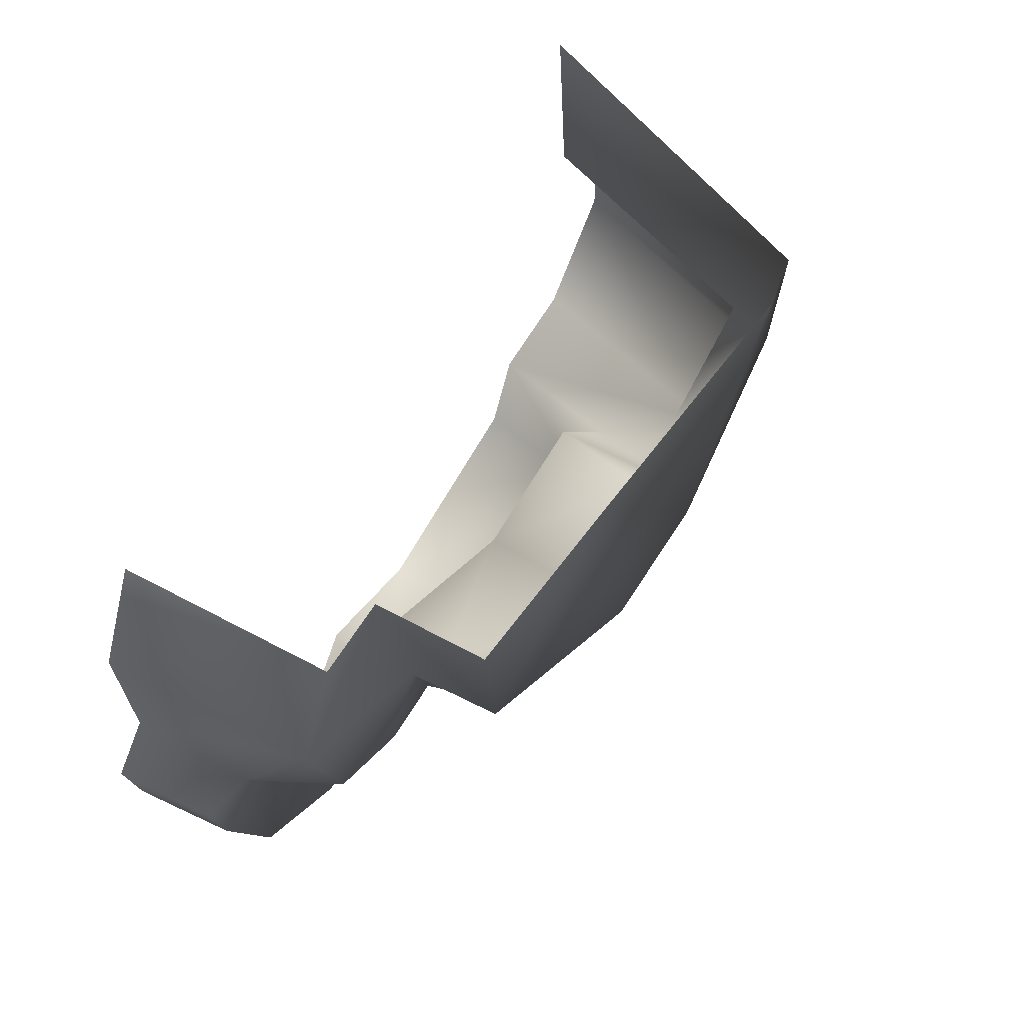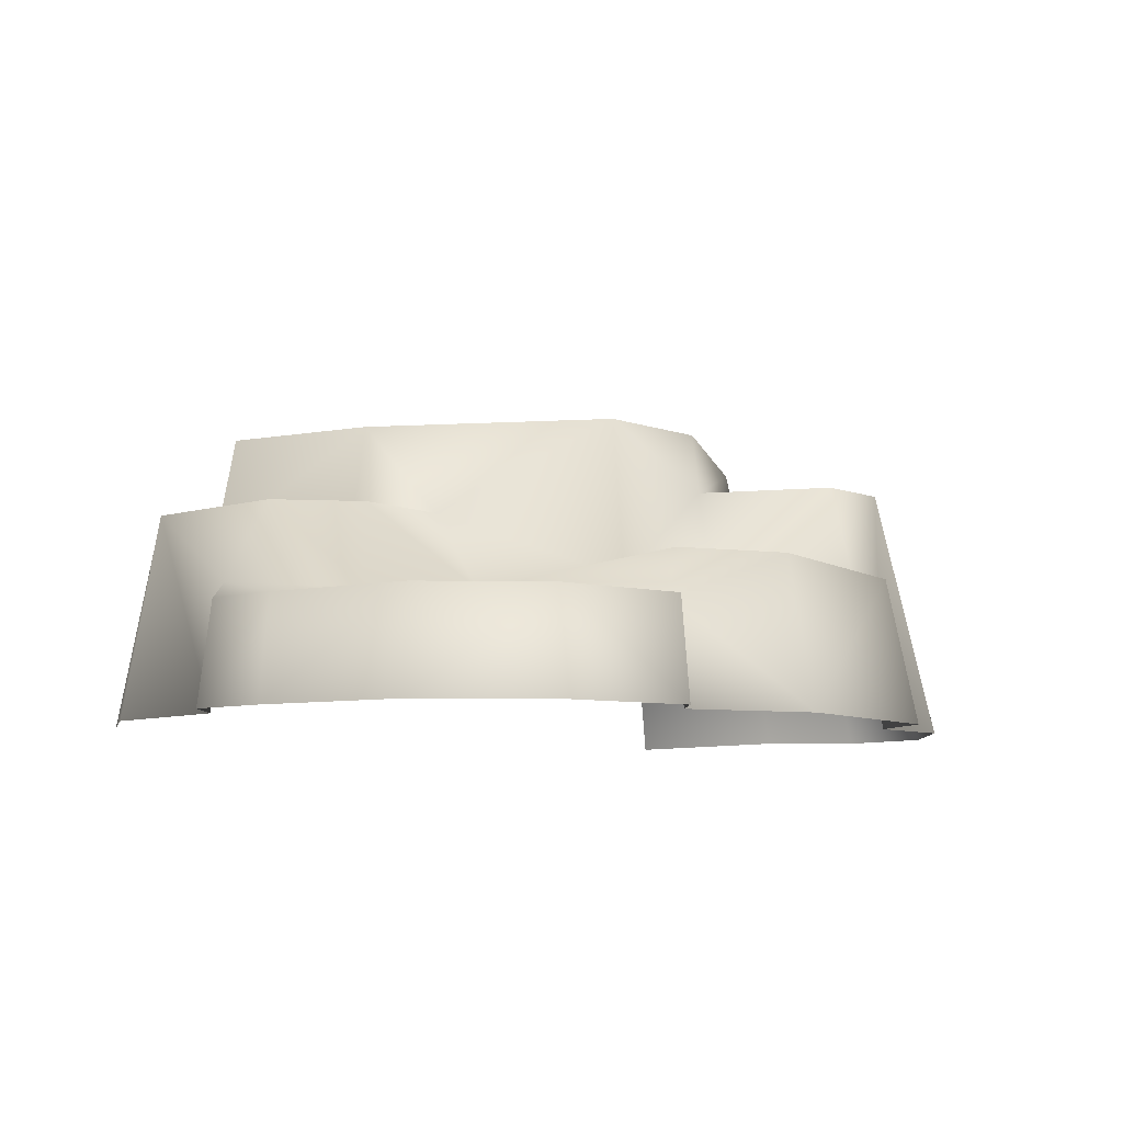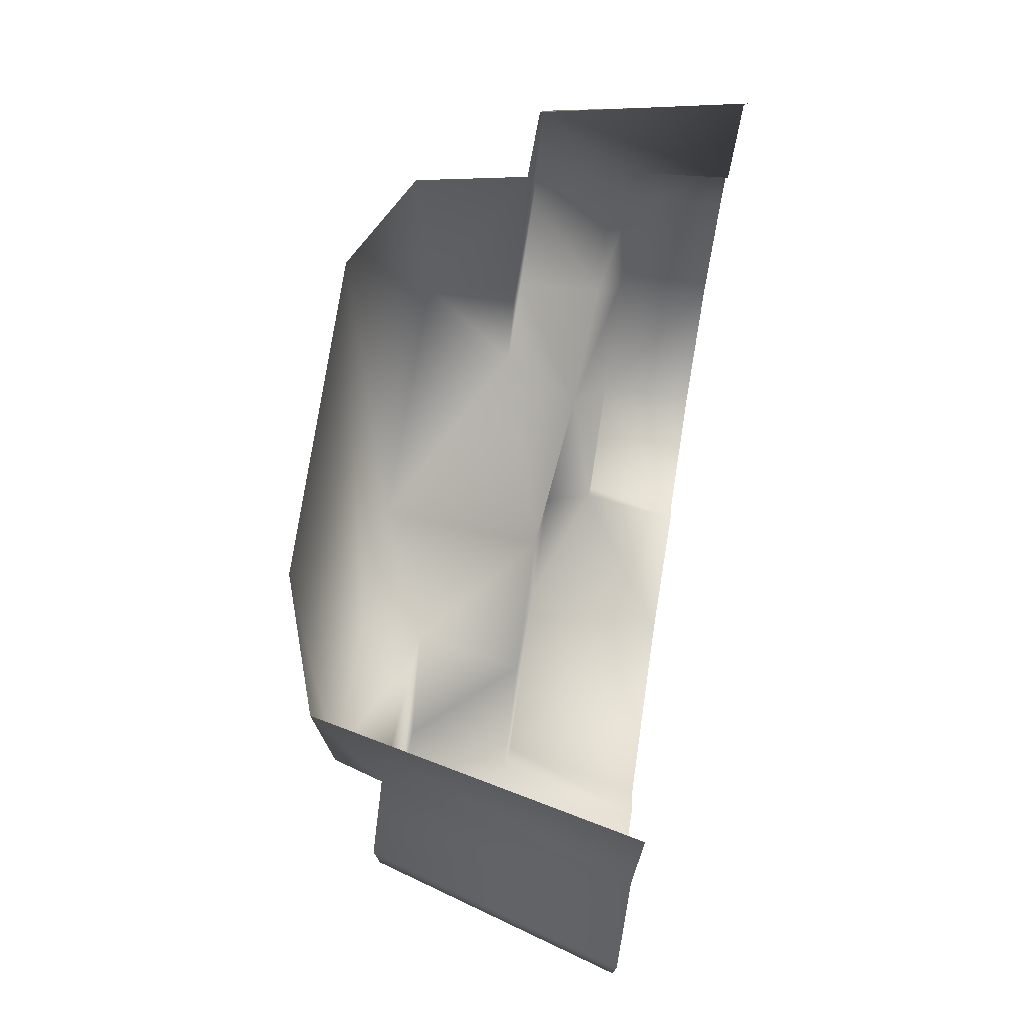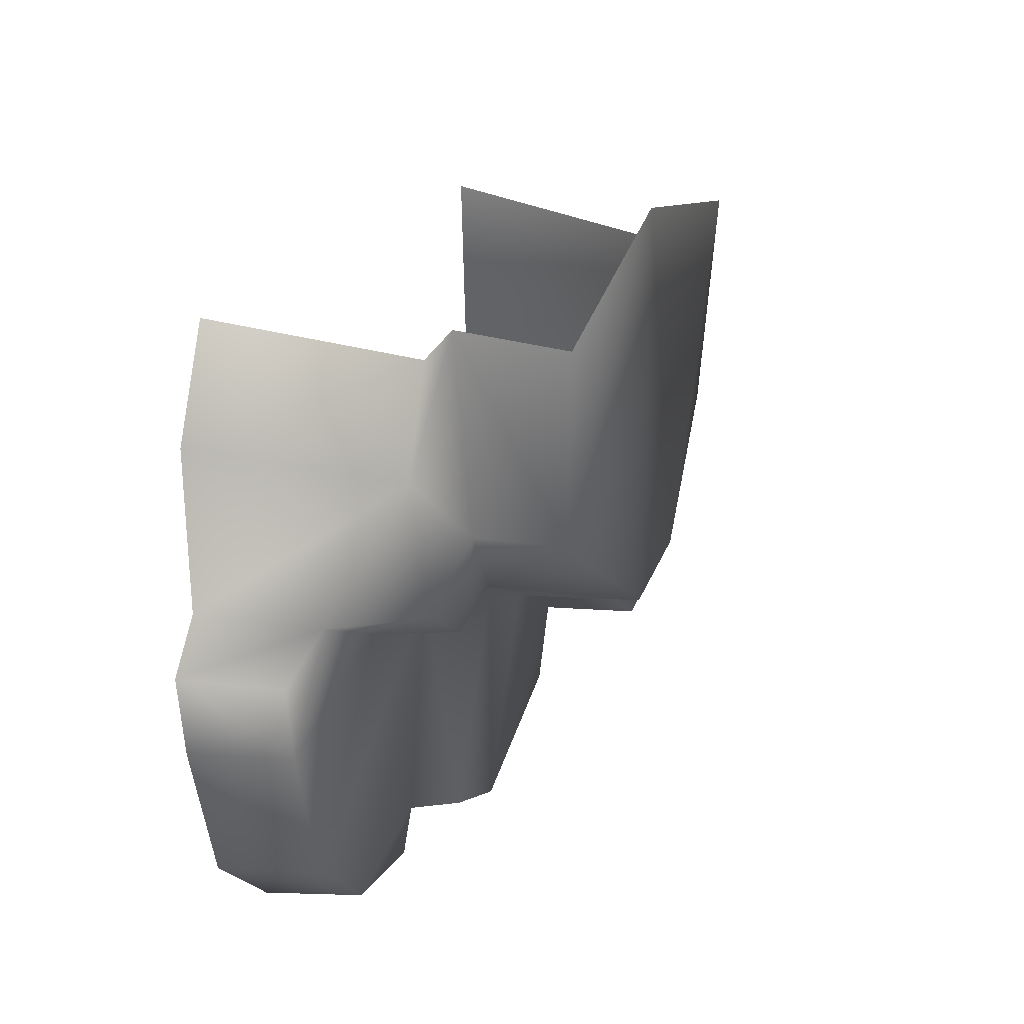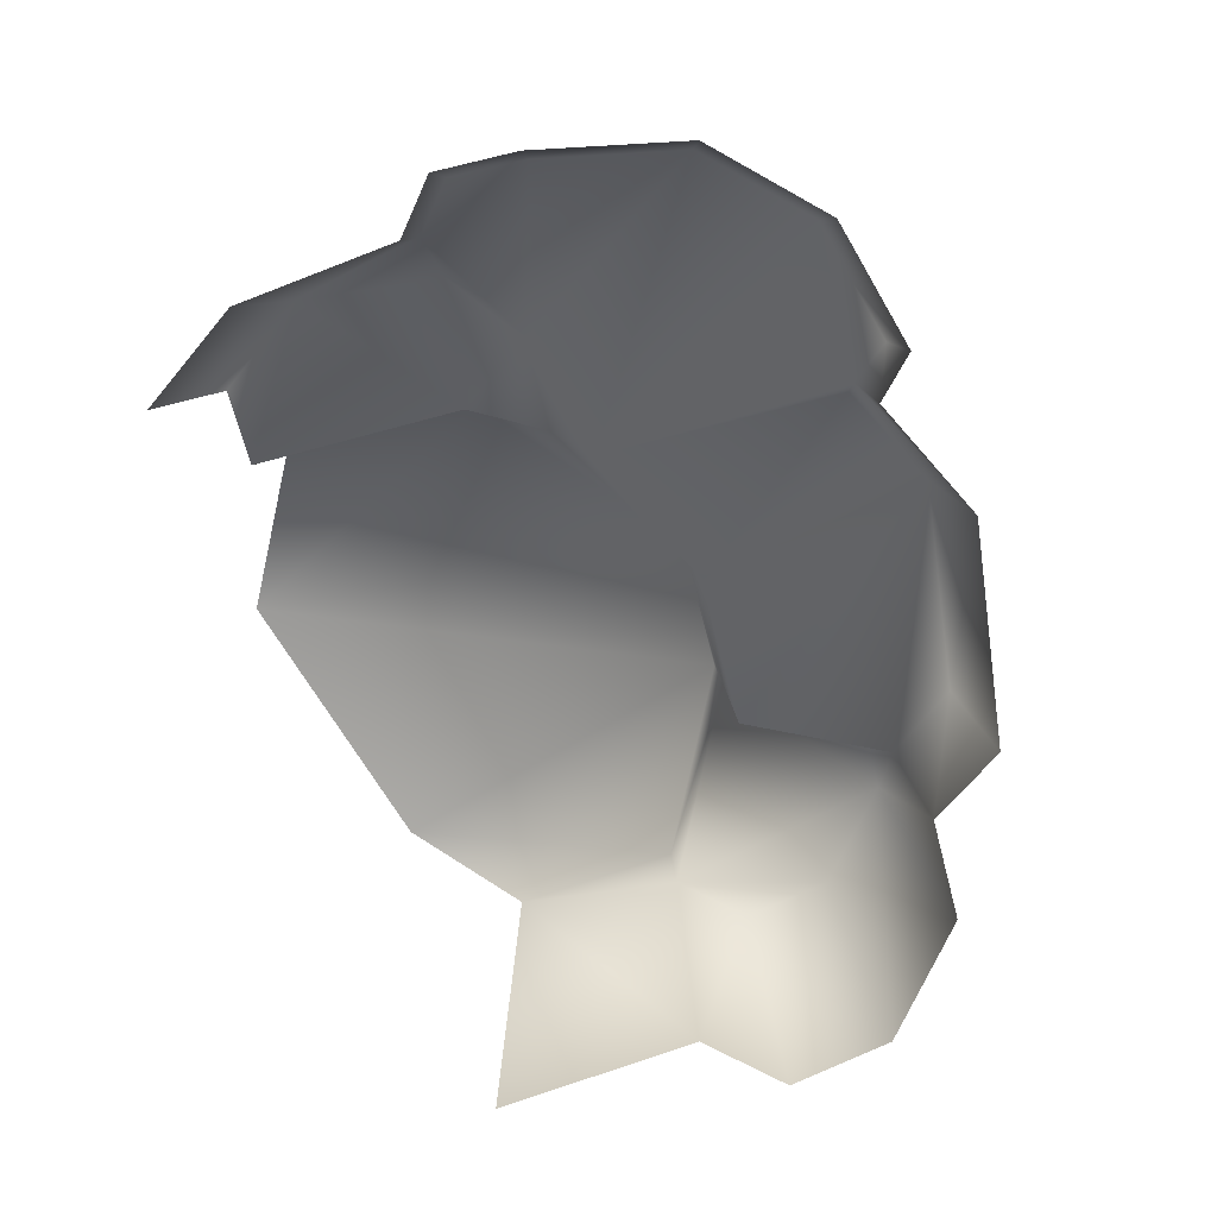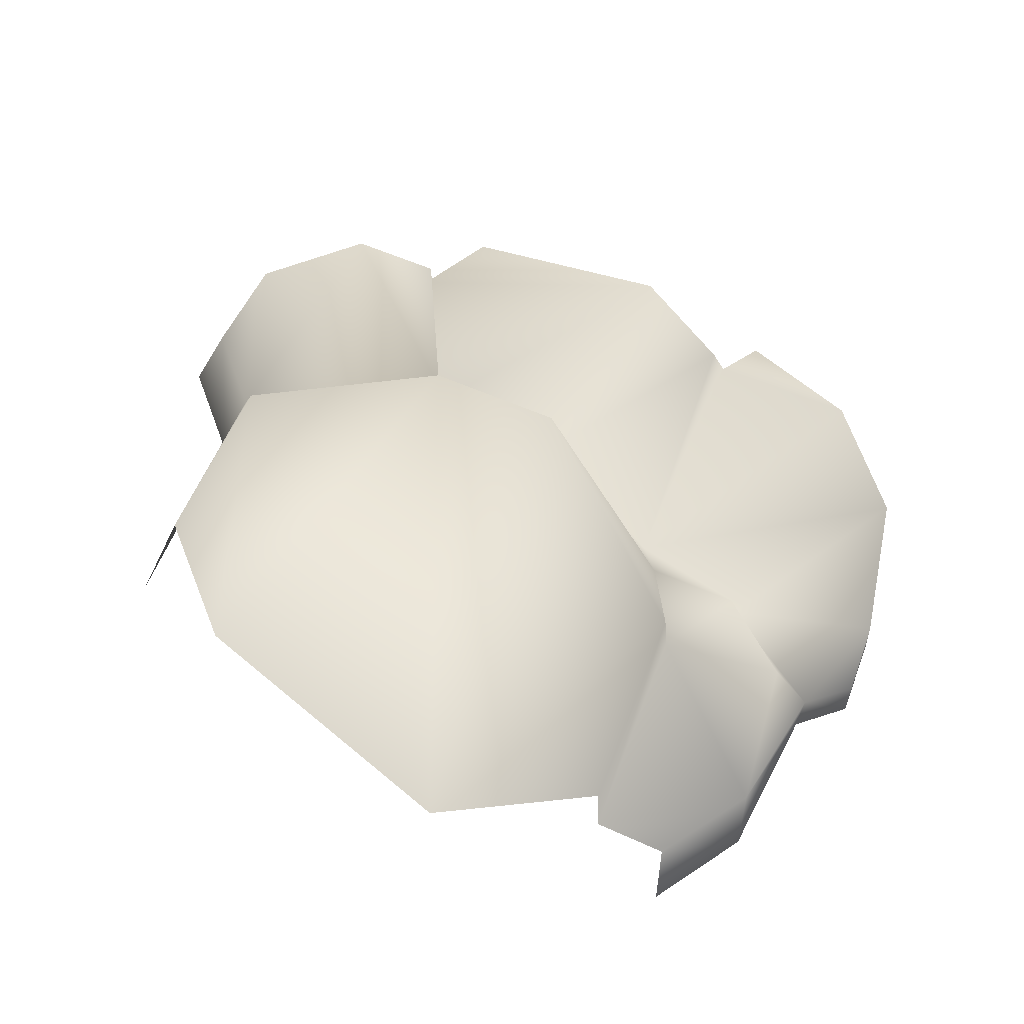
<metadata>
{"format":"obj","ext":"obj","renderer":"f3d","projection":"perspective","resolution":1024,"background":"white","views":[{"elev":61.3,"azim":123.1,"up":"+Z"},{"elev":-7.7,"azim":140.8,"up":"+Y"},{"elev":74.1,"azim":-81.1,"up":"+Z"},{"elev":18.2,"azim":107.3,"up":"+Z"},{"elev":-76.6,"azim":114.1,"up":"+Y"},{"elev":76.4,"azim":30.9,"up":"+Y"}]}
</metadata>
<code>
g fcbg_desert_004_cliff_04
v -2.979 3.328 2.382
v -3.75 0.006074 2.885
v -3.912 0.006074 0.7839
v -3.245 2.686 0.6451
v -3.098 3.199 0.6403
v -1.409 2.649 -0.6893
v -3.139 2.656 -1.738
v -1.833 3.662 3.227
v -1.363 3.306 -0.6401
v 1.17 3.622 3.662
v -3.914 2.688 0.1145
v -4.696 0.006074 0.1624
v -3.905 2.676 -0.8239
v -4.679 0.006074 -0.9304
v -3.773 0.006074 -1.983
v -2.747 0.006074 -2.156
v 0.0002489 3.286 -0.8722
v 2.281 3.118 0.4698
v 2.617 3.236 2.538
v 2.759 2.106 2.698
v -2.474 1.531 -2.043
v -2.26 2.645 -1.895
v -1.557 1.534 -0.7433
v -0.03746 1.558 -1.006
v 1.841 2.165 -0.1827
v 1.553 1.363 -0.5387
v 2.392 2.171 0.5156
v -2.108 1.53 -2.815
v -2.386 0.006074 -2.984
v -0.191 0.006074 -3.642
v -0.04276 1.566 -3.428
v 1.086 1.563 -3.053
v 1.236 1.057 -3.119
v 1.141 0.006074 -3.219
v 1.469 1.05 -3.546
v 1.466 0.006074 -3.662
v 2.78 1.058 -3.406
v 2.838 0.006074 -3.512
v 3.972 0.006074 -2.66
v 3.863 1.062 -2.591
v 4.536 0.006074 -1.178
v 4.409 1.059 -1.151
v 4.696 0.006074 -0.3468
v 2.882 1.287 -0.4247
v 2.797 2.171 -0.3294
v 3.66 2.161 0.1293
v 4.155 1.29 0.1005
v 4.063 2.128 1.569
v 3.54 2.097 2.594
v 4.57 1.055 -0.3829
v 4.258 0.006074 0.1449
v 4.349 0.006074 1.798
v 3.811 0.006074 2.903
g fcbg_desert_004_cliff_04_0
f 3 2 1
f 4 3 1
f 4 1 5
f 6 4 5
f 7 4 6
f 1 8 5
f 8 9 5
f 9 6 5
f 9 8 10
f 4 11 3
f 11 12 3
f 13 11 4
f 12 11 13
f 7 13 4
f 14 12 13
f 14 13 7
f 15 14 7
f 16 15 7
f 17 9 10
f 9 17 6
f 18 17 10
f 19 18 10
f 19 20 18
f 21 16 7
f 22 7 6
f 22 21 7
f 22 6 23
f 21 22 23
f 17 24 6
f 24 23 6
f 18 25 17
f 25 24 17
f 26 24 25
f 20 27 18
f 27 25 18
f 21 28 16
f 28 29 16
f 29 28 30
f 31 21 23
f 31 28 21
f 24 31 23
f 28 31 30
f 32 31 24
f 26 32 24
f 31 33 30
f 32 33 31
f 33 32 26
f 33 34 30
f 33 35 34
f 35 36 34
f 37 35 33
f 35 37 36
f 26 37 33
f 37 38 36
f 38 37 39
f 37 40 39
f 40 37 26
f 41 39 40
f 42 41 40
f 41 42 43
f 44 40 26
f 42 40 44
f 45 44 26
f 25 45 26
f 27 45 25
f 44 45 46
f 46 45 27
f 47 42 44
f 47 44 46
f 48 46 27
f 48 47 46
f 20 48 27
f 49 48 20
f 42 50 43
f 50 42 47
f 43 50 47
f 51 43 47
f 51 47 48
f 52 51 48
f 52 48 49
f 53 52 49

</code>
